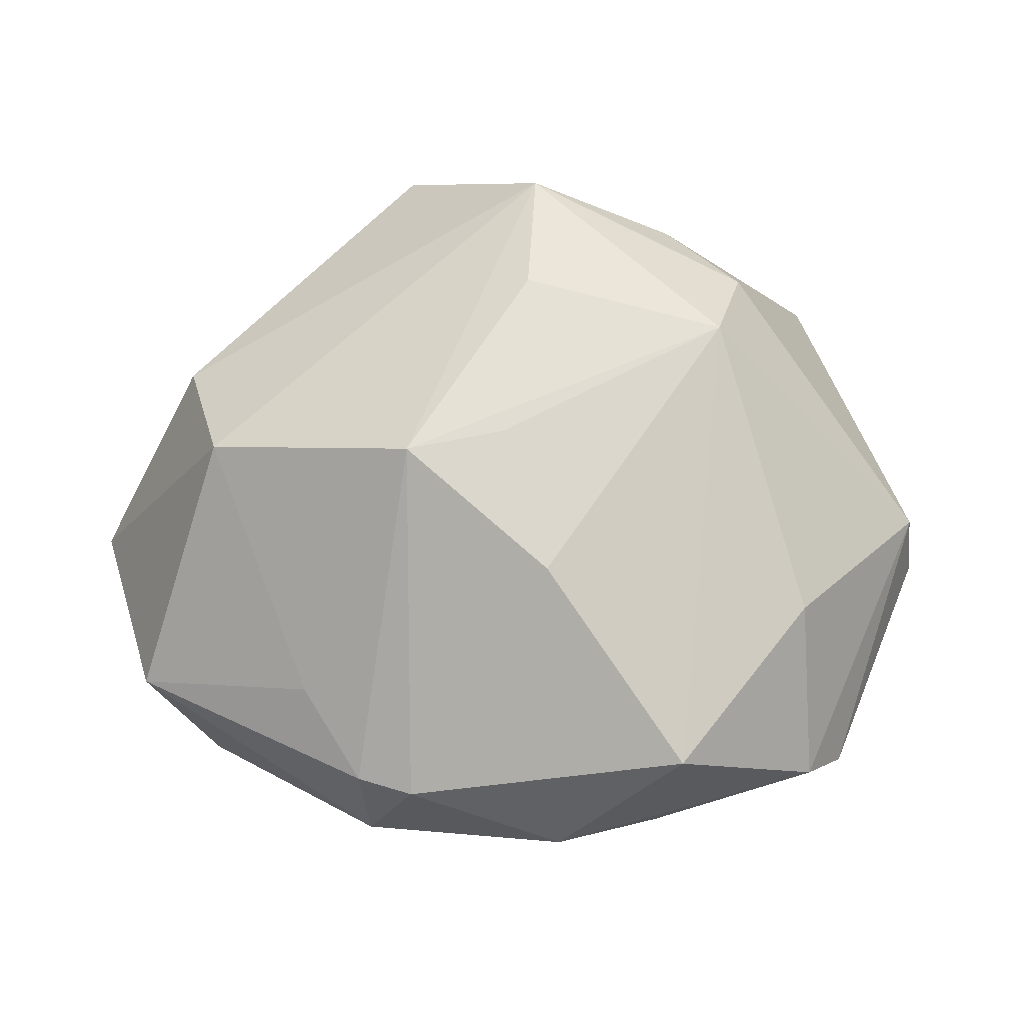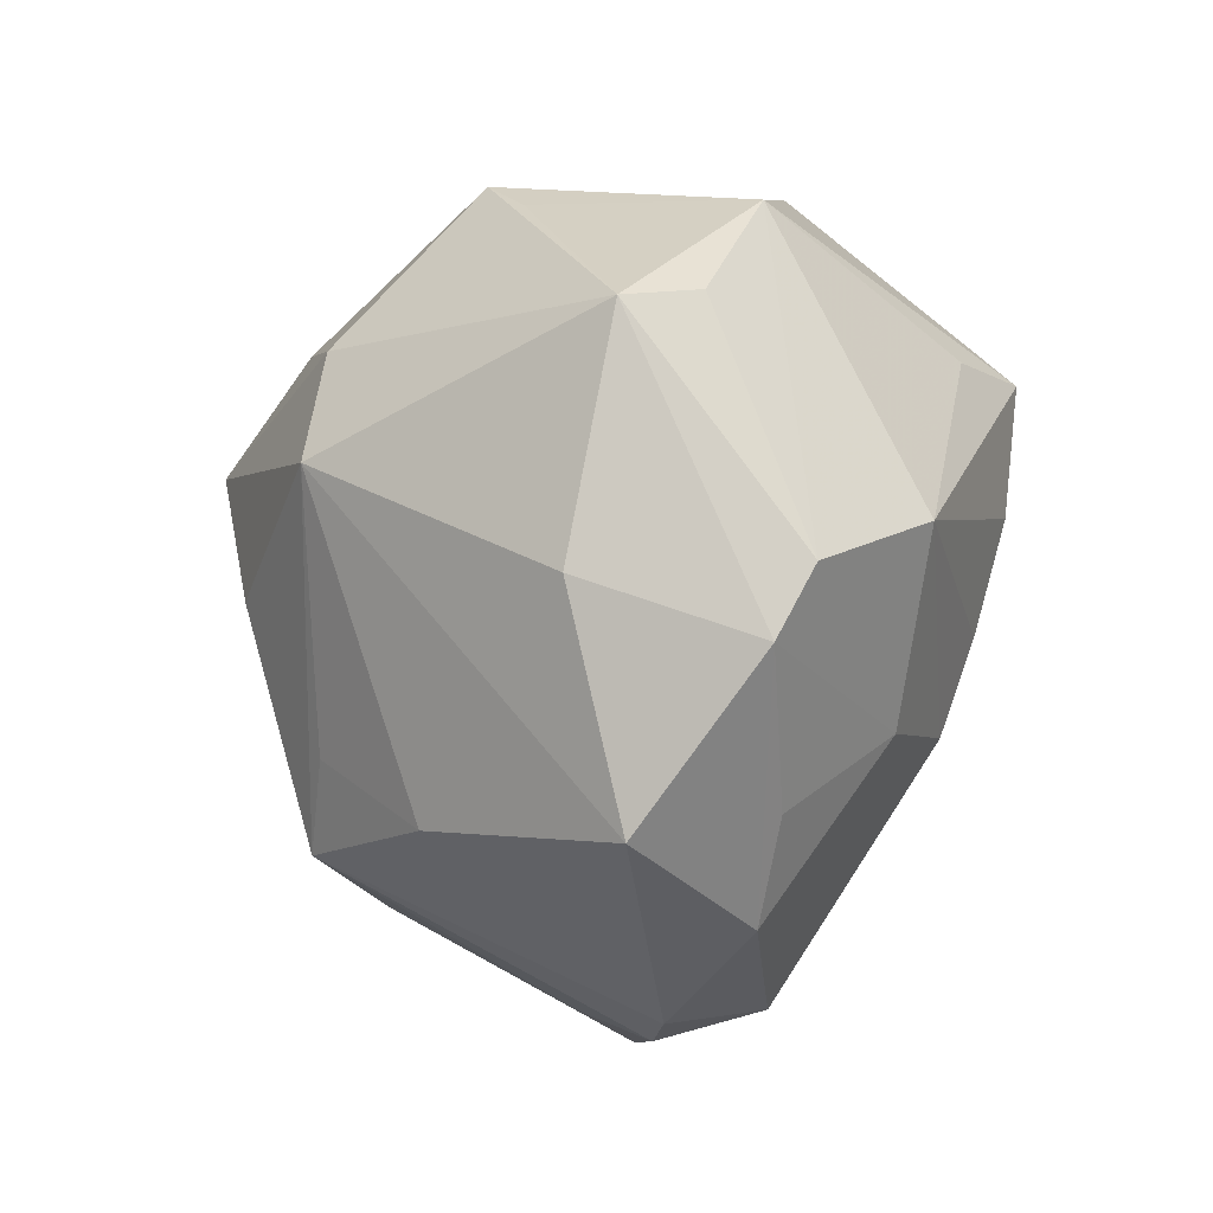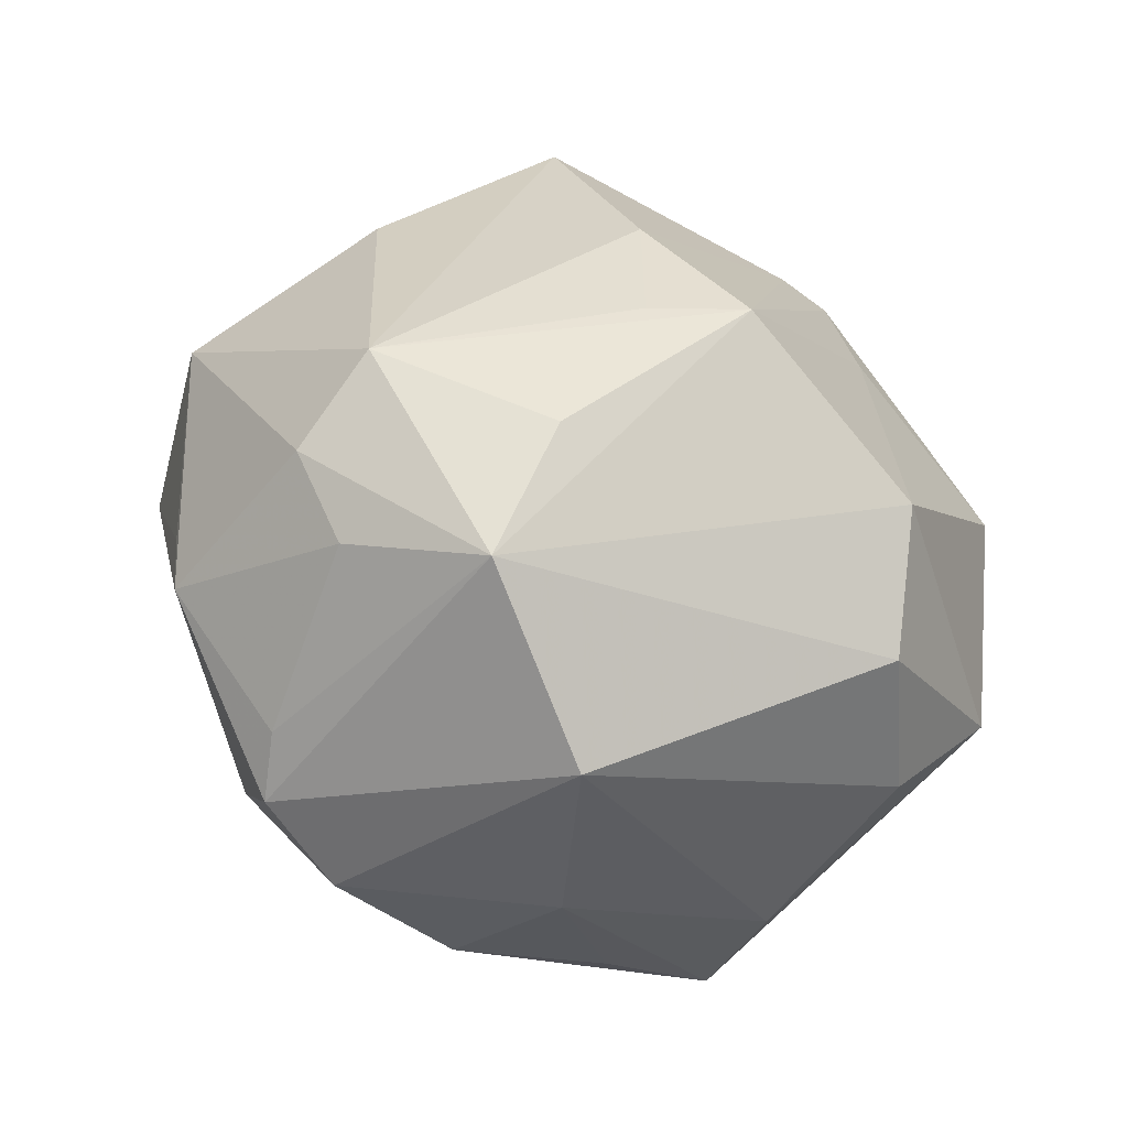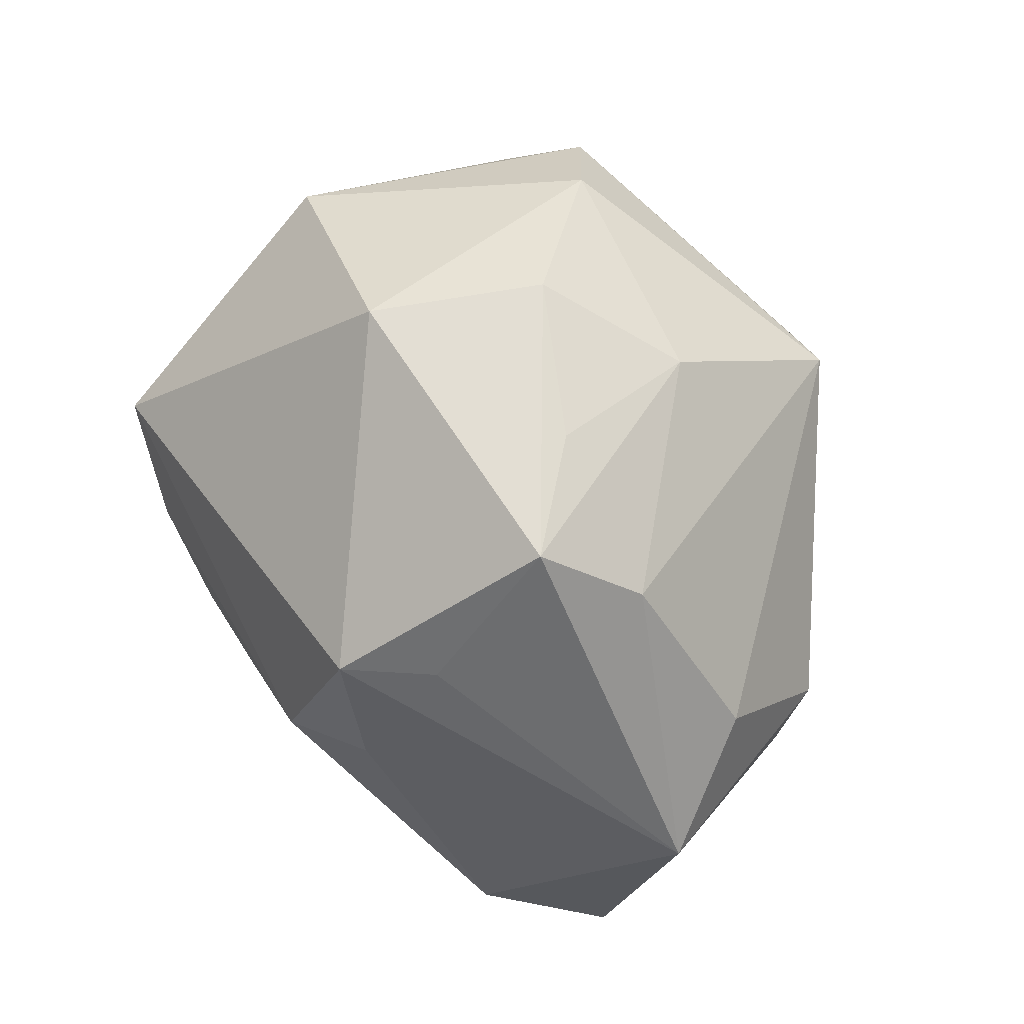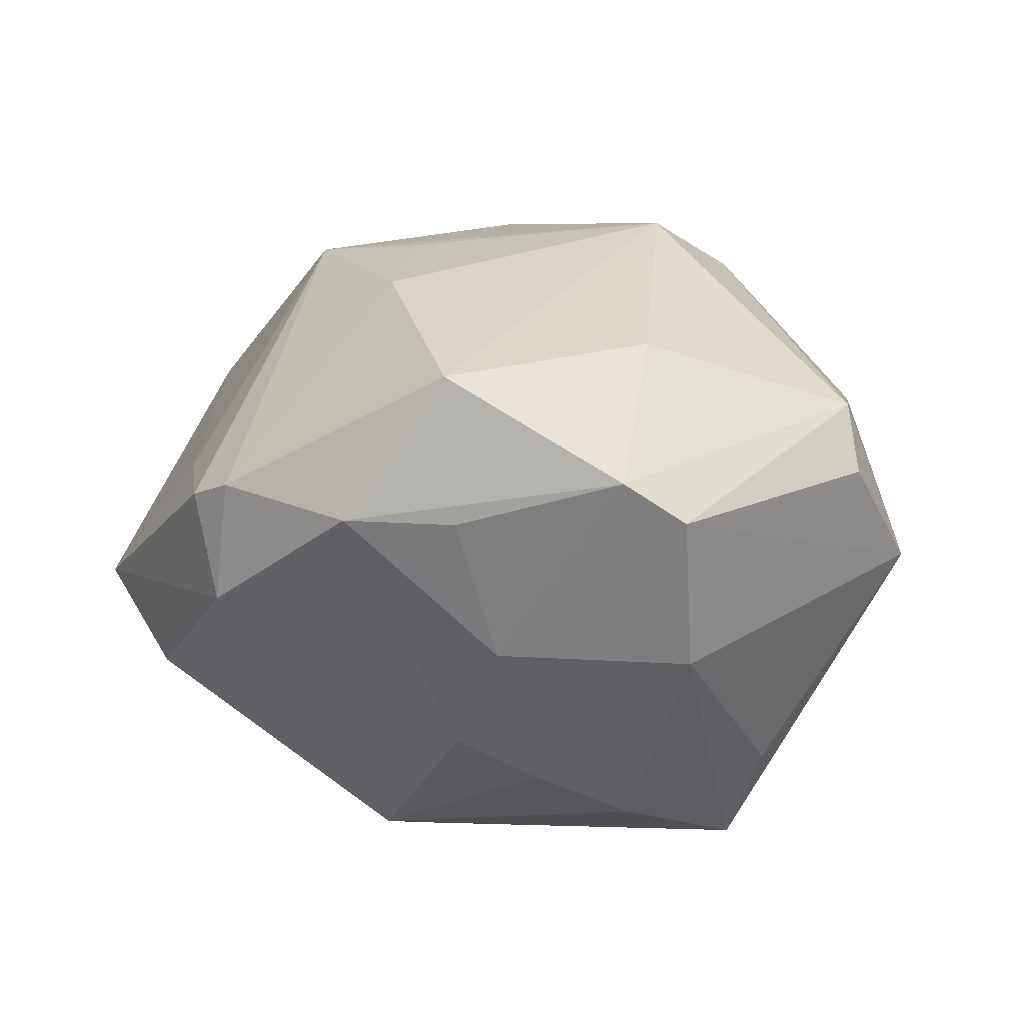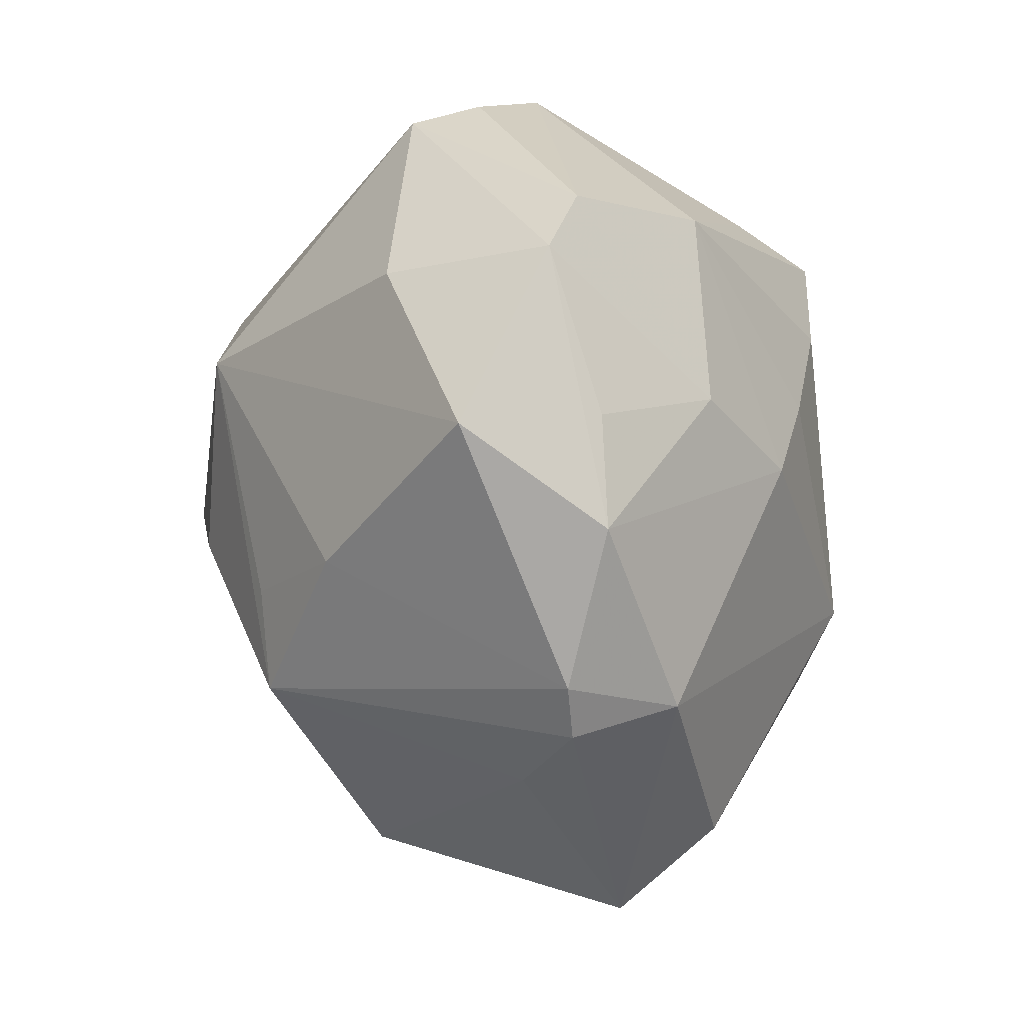
<metadata>
{"format":"obj","ext":"obj","renderer":"f3d","projection":"perspective","resolution":1024,"background":"white","views":[{"elev":38.3,"azim":12.4,"up":"+Z"},{"elev":-30.8,"azim":84.0,"up":"+Y"},{"elev":73.8,"azim":-146.8,"up":"+Z"},{"elev":39.8,"azim":-117.2,"up":"+Y"},{"elev":-15.4,"azim":42.8,"up":"+Z"},{"elev":-66.6,"azim":98.7,"up":"+Y"}]}
</metadata>
<code>
v 0.03526 0.0323 0.0201
v 0.02077 0.04493 -0.01699
v 0.01388 0.04107 0.02384
v -0.03968 0.01315 -0.02775
v 0.032 -0.04882 0.004103
v 0.04176 -0.01391 -0.02782
v 0.05586 0.002587 0.007474
v -0.03626 -0.02537 0.02638
v -0.00993 -0.0484 -0.01691
v 0.01648 -0.05074 -0.01168
v -0.04421 -0.03895 -0.005443
v -0.0164 0.04856 -0.001067
v 0.04397 -0.02426 0.01184
v 0.002302 -0.005124 0.04541
v 0.01068 0.04808 0.01884
v -0.04792 0.02312 -0.003758
v -0.001187 0.05131 0.01254
v 0.05655 0.003492 -0.00166
v 0.05195 0.01957 -0.008895
v -0.03343 0.03862 -0.006762
v 0.05072 -0.02537 -0.0134
v -0.03587 -0.03544 -0.01941
v -0.0006901 0.01369 0.04895
v -0.03297 0.01279 -0.03785
v 0.003498 -0.02591 0.0357
v 0.02777 -0.001989 0.0395
v 0.02299 -0.02959 -0.02647
v -0.05314 0.001371 0.00782
v 0.01245 -0.01066 -0.03863
v 0.02179 0.01854 -0.04363
v 0.02826 0.01287 0.03731
v 0.01692 0.02004 0.03927
v -0.009919 -0.05289 -0.003544
v 0.04728 -0.03311 -0.009277
v -0.02164 -0.004971 -0.04059
v -0.002666 -0.05377 -0.003967
v -0.02631 0.03829 0.01333
v 0.03131 0.01451 -0.03476
v 0.03991 0.02632 0.01628
v 0.01701 0.002928 -0.04224
v -0.04519 0.03212 -0.01641
v -0.05803 -0.01388 -0.002702
v 0.01204 -0.03856 0.02448
v 0.0229 0.009163 0.03999
v 0.008729 -0.02209 -0.03472
v -0.03665 -0.005928 -0.02896
v 0.02809 -0.04266 -0.0128
v -0.008994 0.0464 -0.02142
v -0.0322 -0.003586 -0.03458
v -0.007514 -0.03272 0.03603
v -0.04505 -0.007964 0.02469
v -0.0219 0.02745 0.03799
v -0.01898 -0.04568 0.004023
f 30 35 24
f 23 8 50
f 5 26 43
f 42 8 51
f 51 8 23
f 23 52 51
f 11 8 42
f 42 22 11
f 48 41 12
f 48 2 30
f 24 41 48
f 30 24 48
f 35 22 49
f 49 24 35
f 38 6 30
f 7 18 19
f 30 2 19
f 19 38 30
f 6 38 19
f 30 6 40
f 40 35 30
f 33 11 9
f 9 11 22
f 9 22 35
f 35 45 9
f 31 26 7
f 14 26 23
f 23 50 14
f 14 50 26
f 43 26 25
f 25 50 43
f 26 50 25
f 36 5 43
f 36 50 33
f 43 50 36
f 33 9 36
f 7 26 13
f 26 5 13
f 17 48 12
f 2 48 17
f 37 17 12
f 52 17 37
f 4 24 42
f 42 41 4
f 4 41 24
f 28 51 52
f 42 51 28
f 53 11 33
f 8 11 53
f 33 50 53
f 53 50 8
f 42 24 46
f 24 49 46
f 46 22 42
f 46 49 22
f 6 45 29
f 29 40 6
f 29 45 35
f 35 40 29
f 23 26 44
f 44 31 23
f 26 31 44
f 7 19 39
f 23 31 32
f 12 41 20
f 20 37 12
f 41 37 20
f 16 41 42
f 42 28 16
f 16 28 52
f 52 37 16
f 16 37 41
f 27 45 6
f 47 27 34
f 34 13 5
f 7 13 34
f 10 36 9
f 10 27 47
f 5 36 10
f 10 9 45
f 45 27 10
f 10 34 5
f 47 34 10
f 2 17 15
f 15 52 23
f 15 17 52
f 21 18 7
f 7 34 21
f 6 19 21
f 21 19 18
f 21 27 6
f 21 34 27
f 2 15 1
f 1 19 2
f 1 39 19
f 1 31 7
f 7 39 1
f 1 32 31
f 32 1 3
f 3 1 15
f 23 32 3
f 3 15 23

</code>
